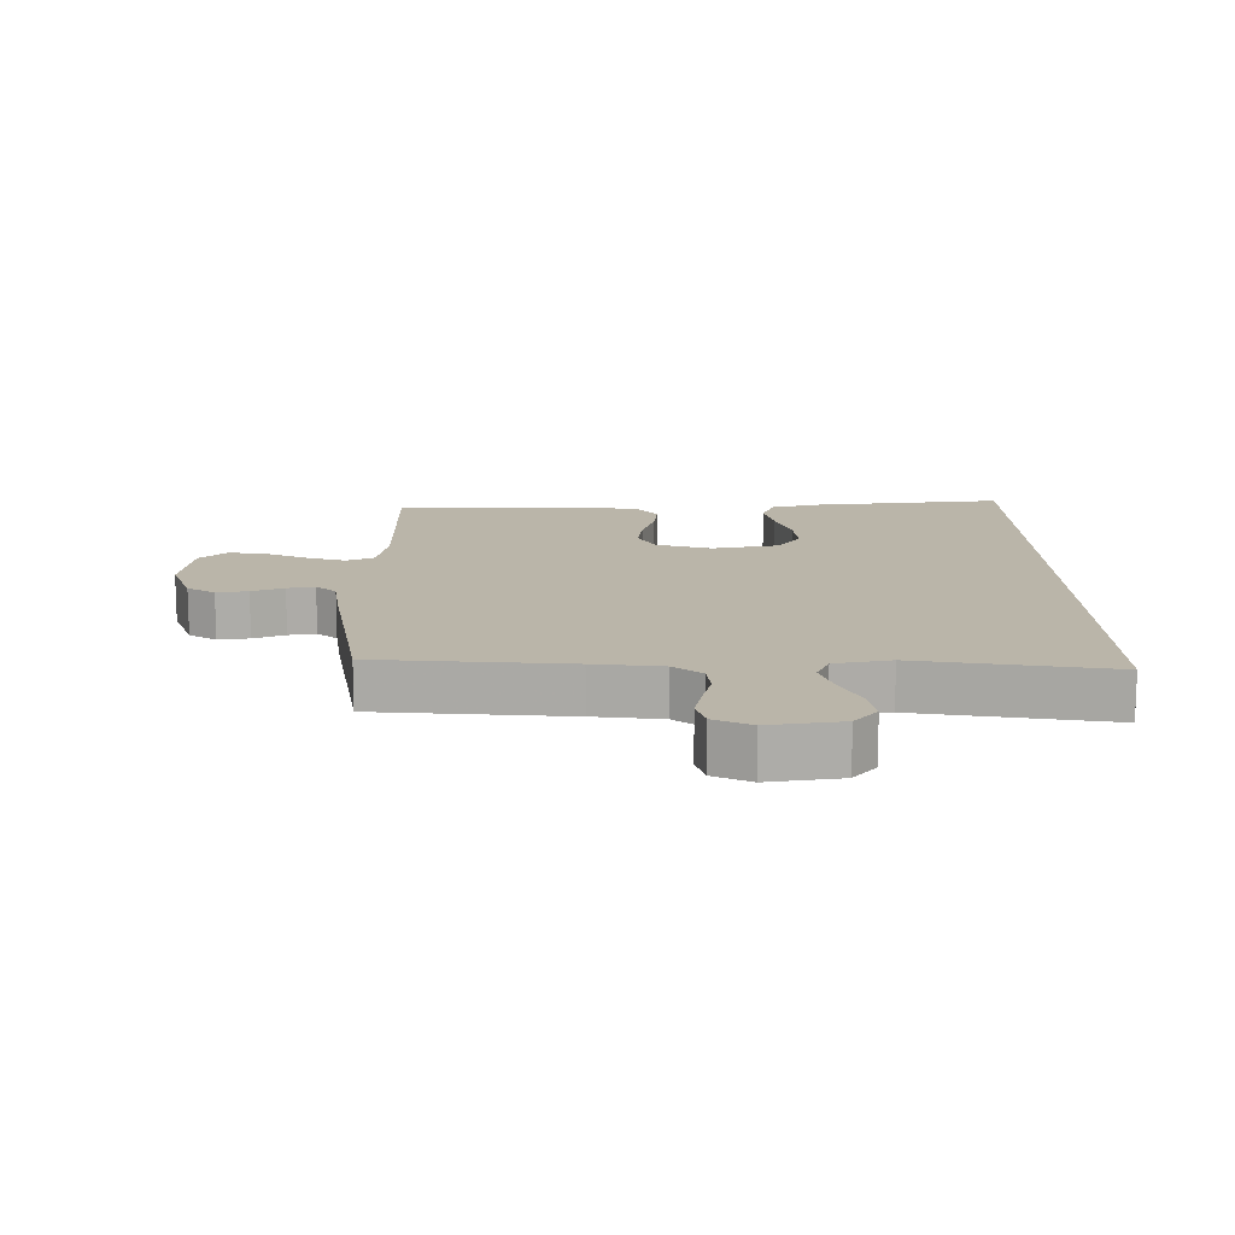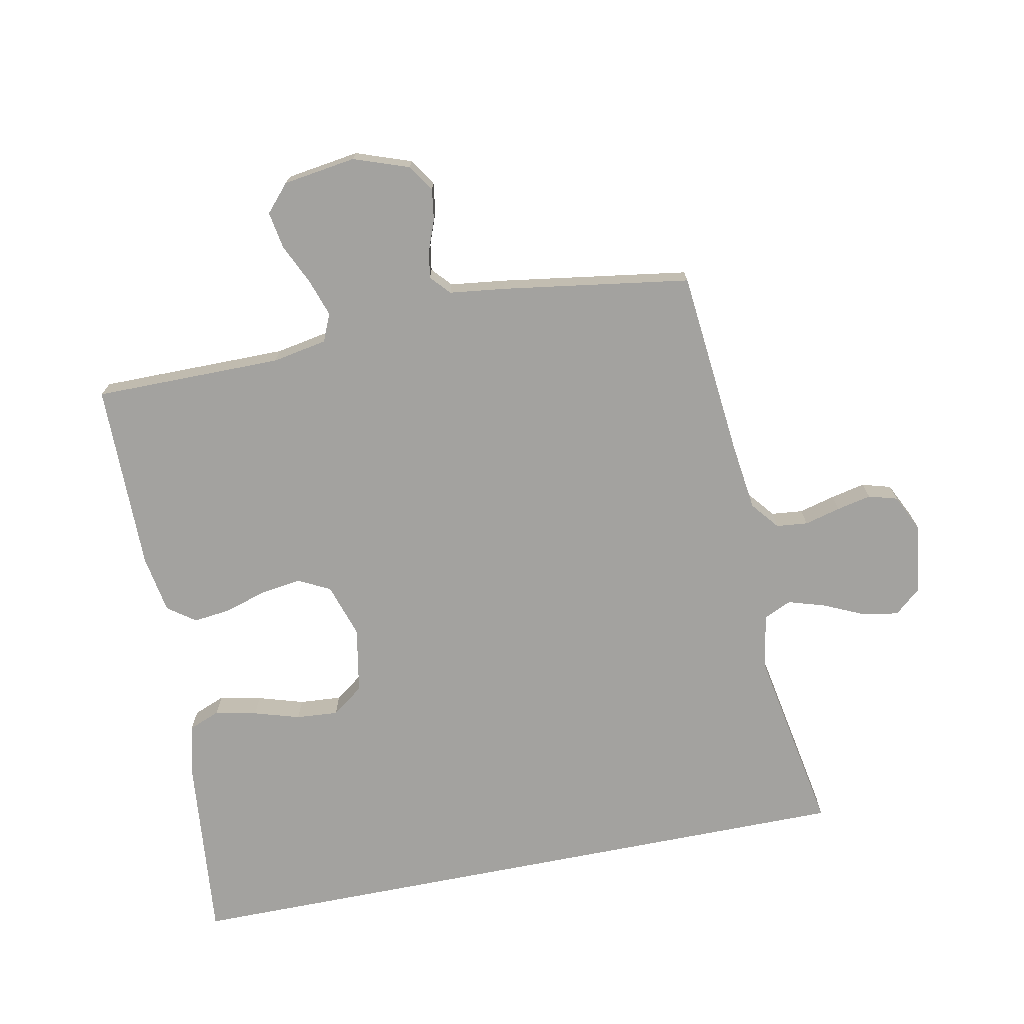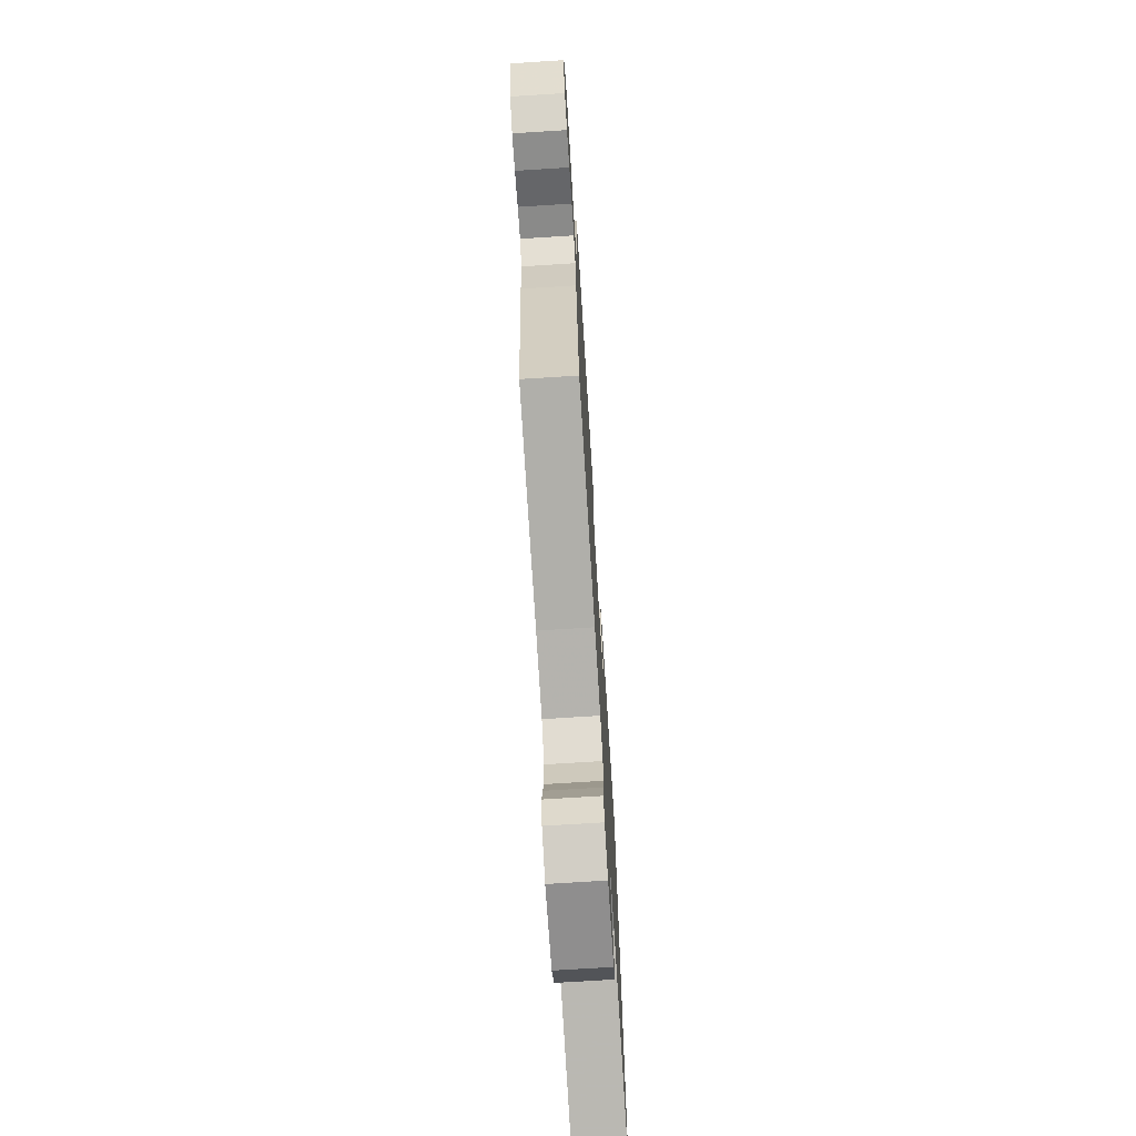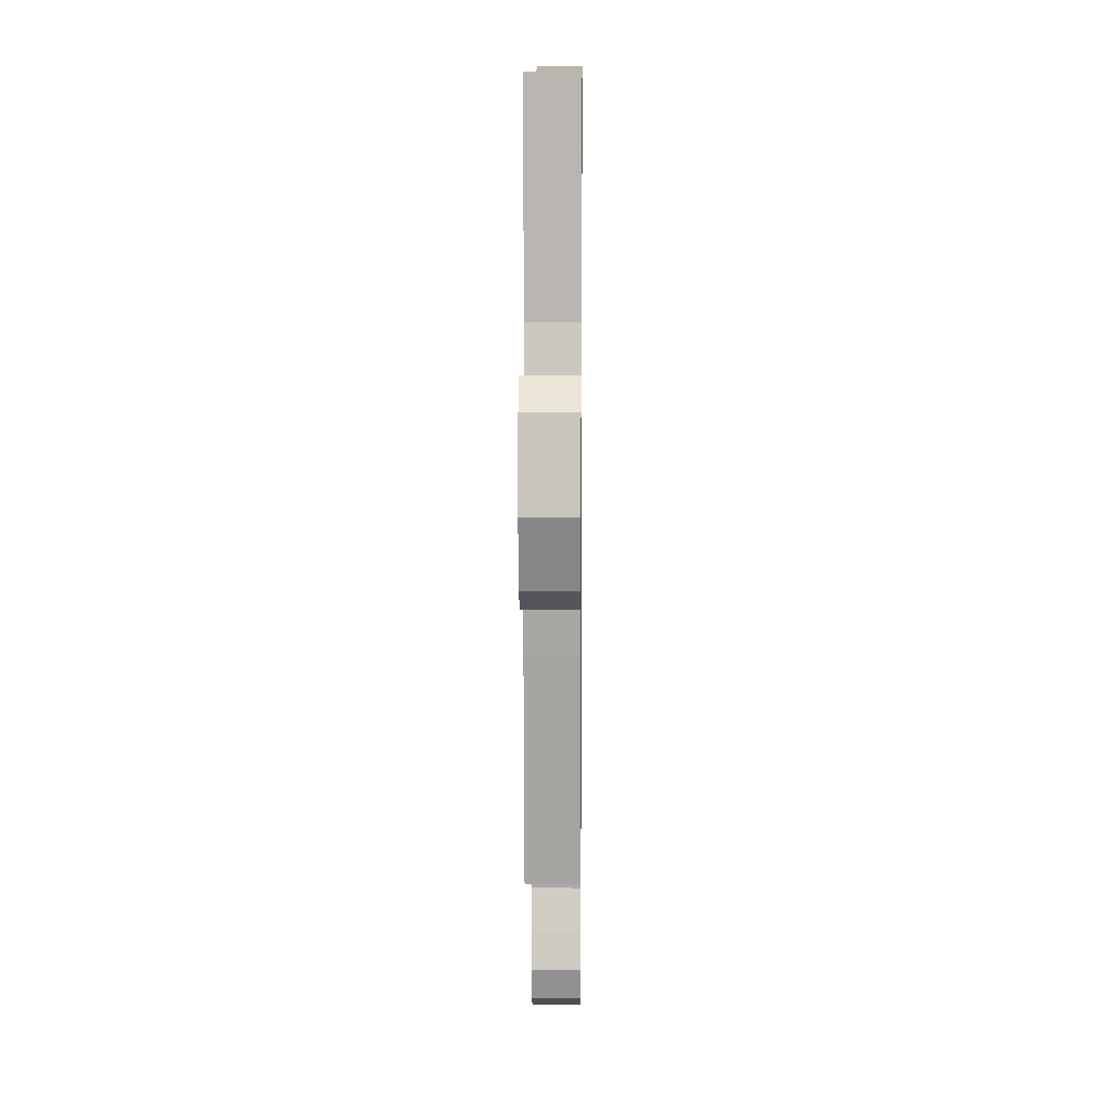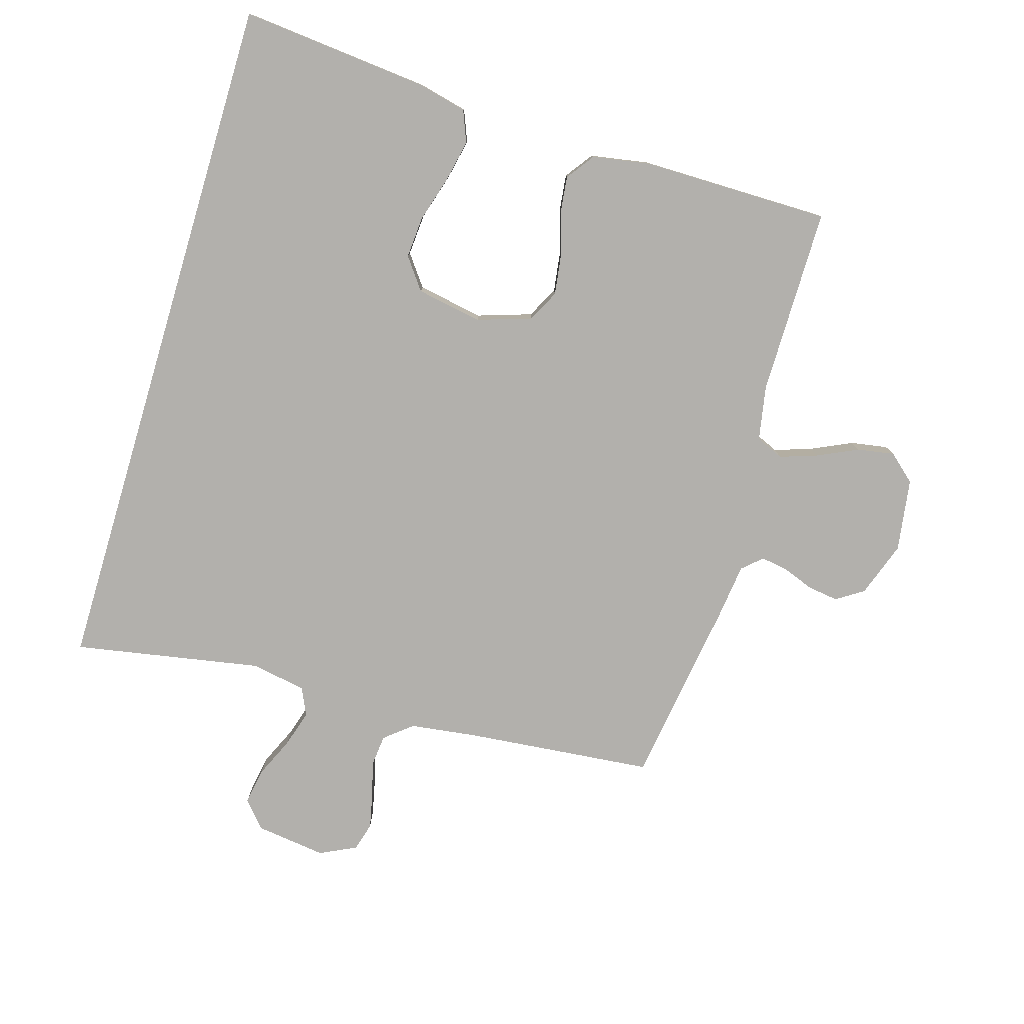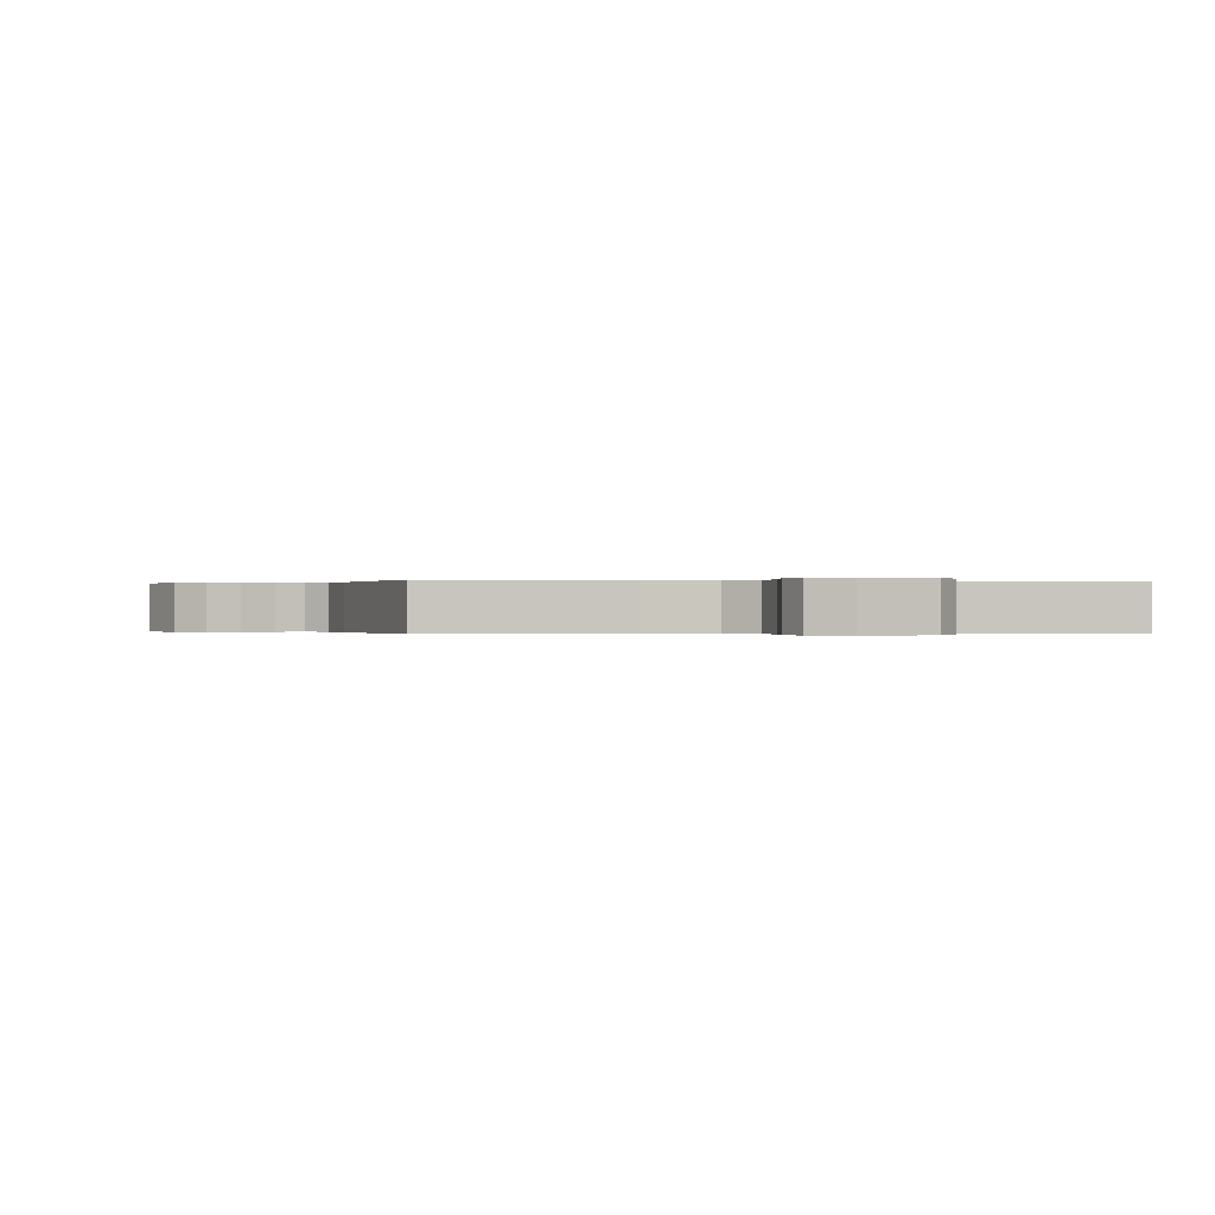
<metadata>
{"format":"obj","ext":"obj","renderer":"f3d","projection":"perspective","resolution":1024,"background":"white","views":[{"elev":13.7,"azim":178.9,"up":"+Y"},{"elev":-72.6,"azim":101.2,"up":"+Y"},{"elev":-72.5,"azim":93.6,"up":"+Z"},{"elev":8.1,"azim":90.6,"up":"+Z"},{"elev":-78.8,"azim":-16.6,"up":"+Y"},{"elev":-0.1,"azim":167.0,"up":"+Y"}]}
</metadata>
<code>
v -0.5 0.07 0.545
v -0.2 0.07 0.516
v -0.121 0.07 0.497
v -0.101 0.07 0.447
v -0.115 0.07 0.38
v -0.137 0.07 0.307
v -0.142 0.07 0.24
v -0.105 0.07 0.19
v 0 0.07 0.171
v 0.086 0.07 0.199
v 0.112 0.07 0.25
v 0.103 0.07 0.314
v 0.082 0.07 0.381
v 0.075 0.07 0.441
v 0.107 0.07 0.485
v 0.2 0.07 0.501
v 0.5 0.07 0.5
v 0.5 0.07 0.2
v 0.516 0.07 0.113
v 0.56 0.07 0.094
v 0.619 0.07 0.114
v 0.684 0.07 0.144
v 0.743 0.07 0.154
v 0.786 0.07 0.116
v 0.803 0.07 0
v 0.772 0.07 -0.088
v 0.729 0.07 -0.116
v 0.68 0.07 -0.109
v 0.63 0.07 -0.09
v 0.587 0.07 -0.083
v 0.556 0.07 -0.111
v 0.545 0.07 -0.2
v 0.5 0.07 -0.5
v 0.2 0.07 -0.529
v 0.093 0.07 -0.543
v 0.049 0.07 -0.579
v 0.044 0.07 -0.629
v 0.059 0.07 -0.686
v 0.071 0.07 -0.741
v 0.058 0.07 -0.787
v 0 0.07 -0.815
v -0.113 0.07 -0.8
v -0.149 0.07 -0.758
v -0.139 0.07 -0.7
v -0.11 0.07 -0.636
v -0.092 0.07 -0.577
v -0.112 0.07 -0.533
v -0.2 0.07 -0.517
v -0.5 0.07 -0.571
v -0.5 0 0.545
v -0.2 0 0.516
v -0.121 0 0.497
v -0.101 0 0.447
v -0.115 0 0.38
v -0.137 0 0.307
v -0.142 0 0.24
v -0.105 0 0.19
v 0 0 0.171
v 0.086 0 0.199
v 0.112 0 0.25
v 0.103 0 0.314
v 0.082 0 0.381
v 0.075 0 0.441
v 0.107 0 0.485
v 0.2 0 0.501
v 0.5 0 0.5
v 0.5 0 0.2
v 0.516 0 0.113
v 0.56 0 0.094
v 0.619 0 0.114
v 0.684 0 0.144
v 0.743 0 0.154
v 0.786 0 0.116
v 0.803 0 0
v 0.772 0 -0.088
v 0.729 0 -0.116
v 0.68 0 -0.109
v 0.63 0 -0.09
v 0.587 0 -0.083
v 0.556 0 -0.111
v 0.545 0 -0.2
v 0.5 0 -0.5
v 0.2 0 -0.529
v 0.093 0 -0.543
v 0.049 0 -0.579
v 0.044 0 -0.629
v 0.059 0 -0.686
v 0.071 0 -0.741
v 0.058 0 -0.787
v 0 0 -0.815
v -0.113 0 -0.8
v -0.149 0 -0.758
v -0.139 0 -0.7
v -0.11 0 -0.636
v -0.092 0 -0.577
v -0.112 0 -0.533
v -0.2 0 -0.517
v -0.5 0 -0.571
f 48 49 1 2
f 47 48 2
f 46 47 2
f 42 43 44 45
f 42 45 46
f 41 42 46
f 37 38 39 40
f 37 40 41 46
f 31 32 33 34
f 31 34 35
f 26 27 28 29
f 26 29 30
f 25 26 30
f 24 25 30
f 21 22 23 24
f 20 21 24 30
f 19 20 30 31
f 15 16 17 18
f 12 13 14 15
f 11 12 15 18
f 10 11 18 19
f 3 4 5 6
f 2 3 6
f 2 6 7
f 46 2 7
f 36 37 46 7
f 35 36 7 8
f 31 35 8 9
f 9 10 19 31
f 51 50 98 97
f 51 97 96
f 51 96 95
f 94 93 92 91
f 95 94 91
f 95 91 90
f 89 88 87 86
f 95 90 89 86
f 83 82 81 80
f 84 83 80
f 78 77 76 75
f 79 78 75
f 79 75 74
f 79 74 73
f 73 72 71 70
f 79 73 70 69
f 80 79 69 68
f 67 66 65 64
f 64 63 62 61
f 67 64 61 60
f 68 67 60 59
f 55 54 53 52
f 55 52 51
f 56 55 51
f 56 51 95
f 56 95 86 85
f 57 56 85 84
f 58 57 84 80
f 80 68 59 58
f 1 50 51 2
f 2 51 52 3
f 3 52 53 4
f 4 53 54 5
f 5 54 55 6
f 6 55 56 7
f 7 56 57 8
f 8 57 58 9
f 9 58 59 10
f 10 59 60 11
f 11 60 61 12
f 12 61 62 13
f 13 62 63 14
f 14 63 64 15
f 15 64 65 16
f 16 65 66 17
f 17 66 67 18
f 18 67 68 19
f 19 68 69 20
f 20 69 70 21
f 21 70 71 22
f 22 71 72 23
f 23 72 73 24
f 24 73 74 25
f 25 74 75 26
f 26 75 76 27
f 27 76 77 28
f 28 77 78 29
f 29 78 79 30
f 30 79 80 31
f 31 80 81 32
f 32 81 82 33
f 33 82 83 34
f 34 83 84 35
f 35 84 85 36
f 36 85 86 37
f 37 86 87 38
f 38 87 88 39
f 39 88 89 40
f 40 89 90 41
f 41 90 91 42
f 42 91 92 43
f 43 92 93 44
f 44 93 94 45
f 45 94 95 46
f 46 95 96 47
f 47 96 97 48
f 48 97 98 49
f 49 98 50 1

</code>
